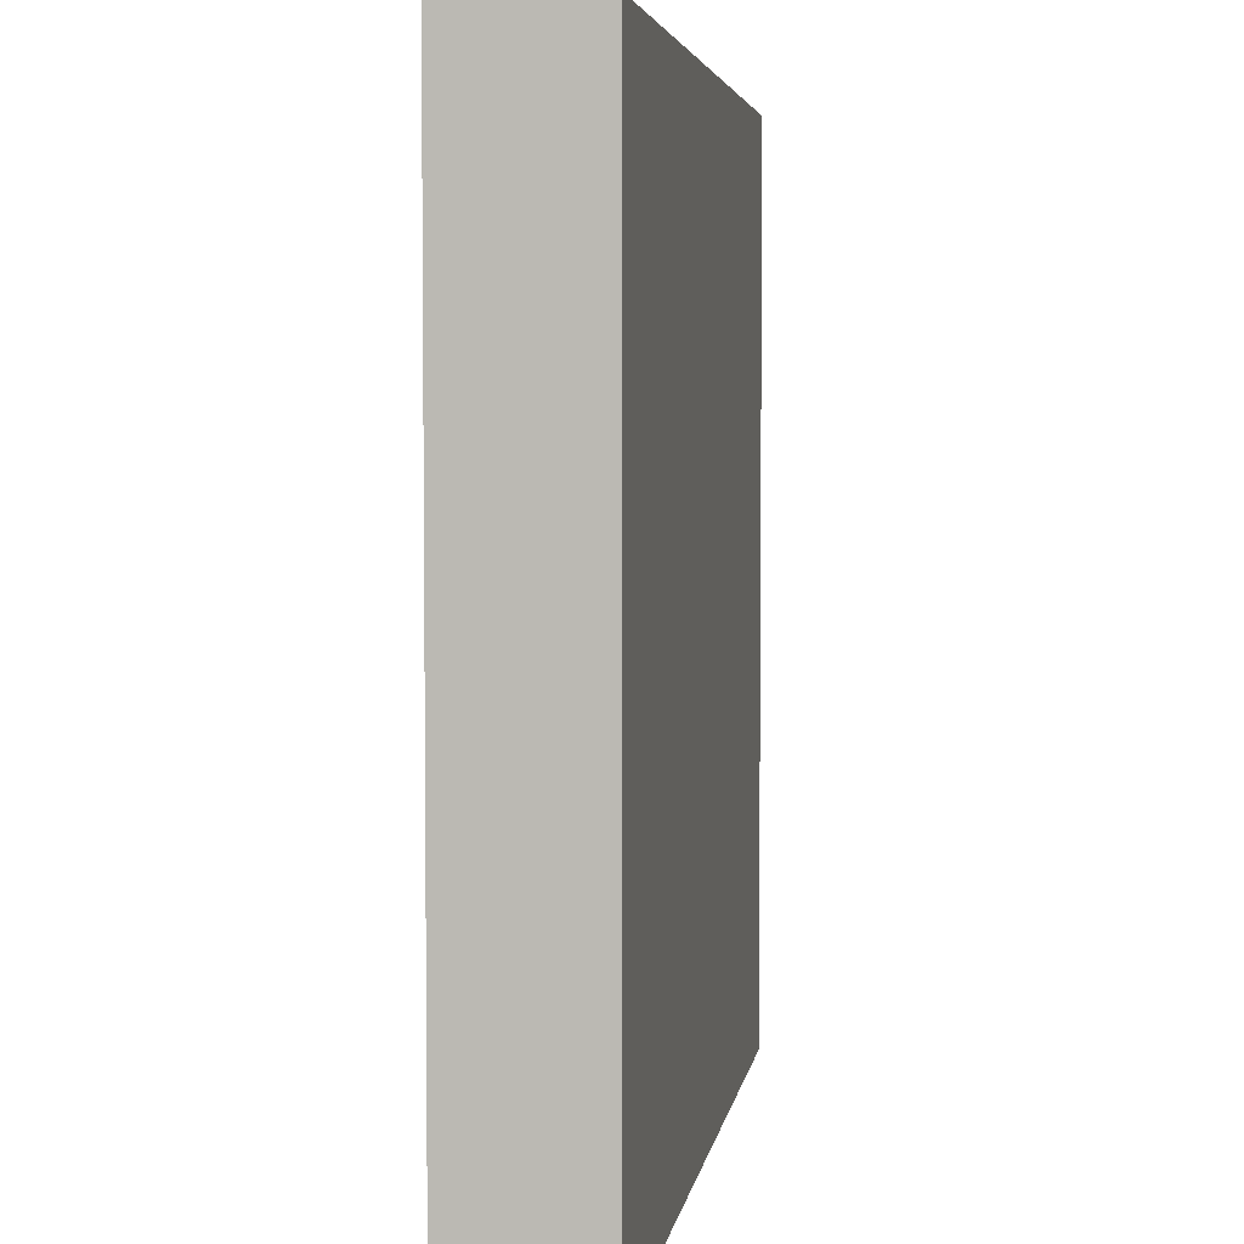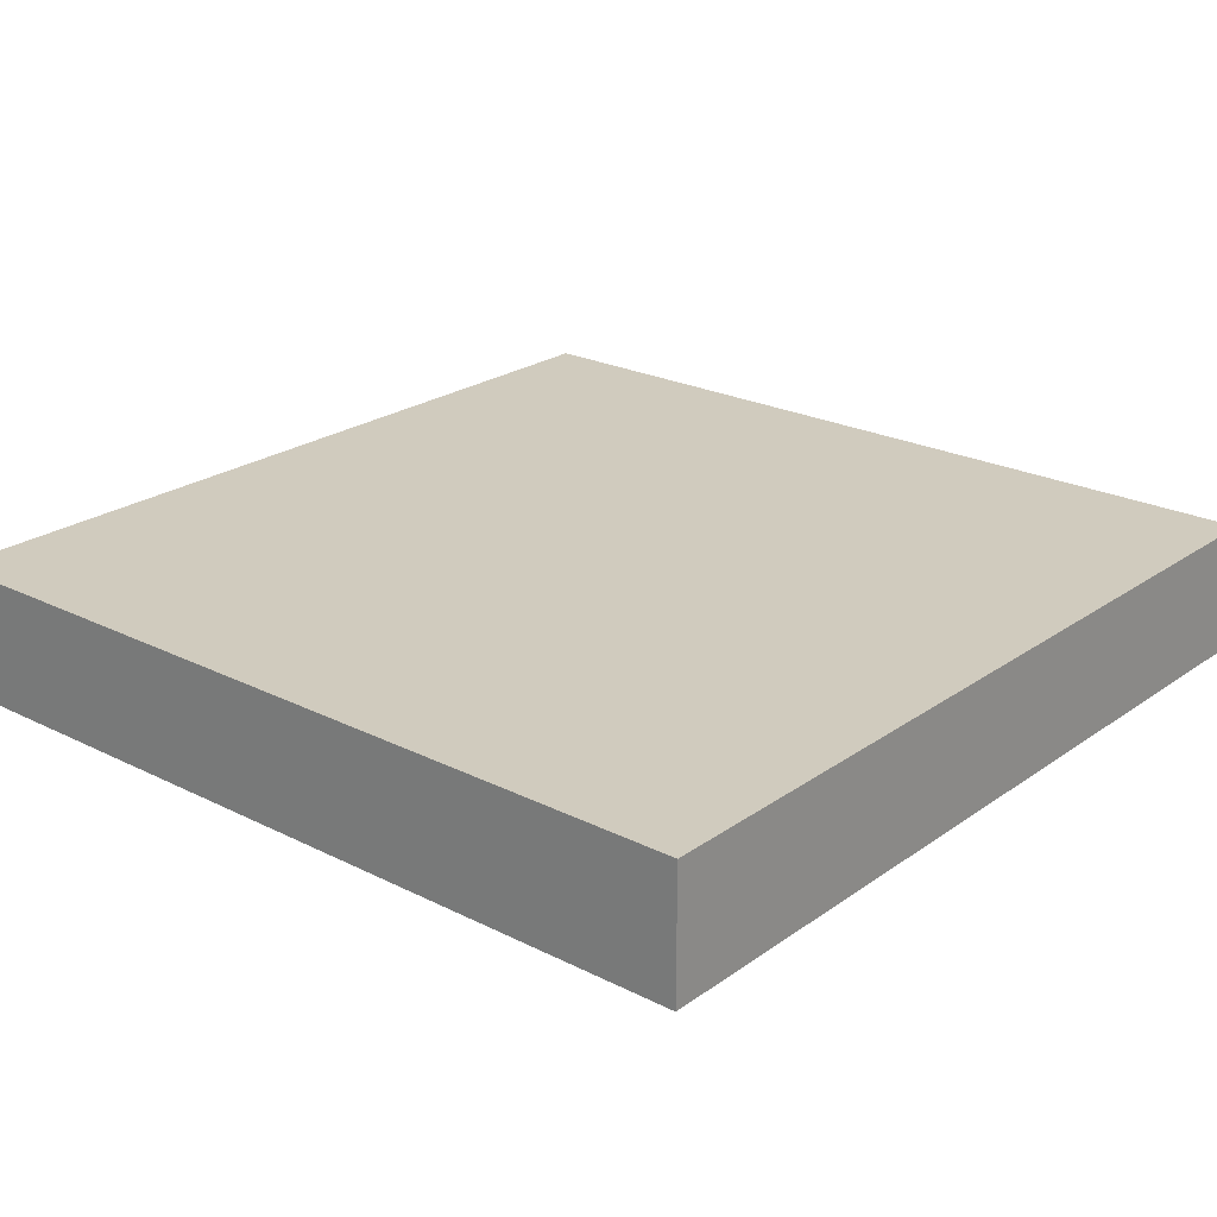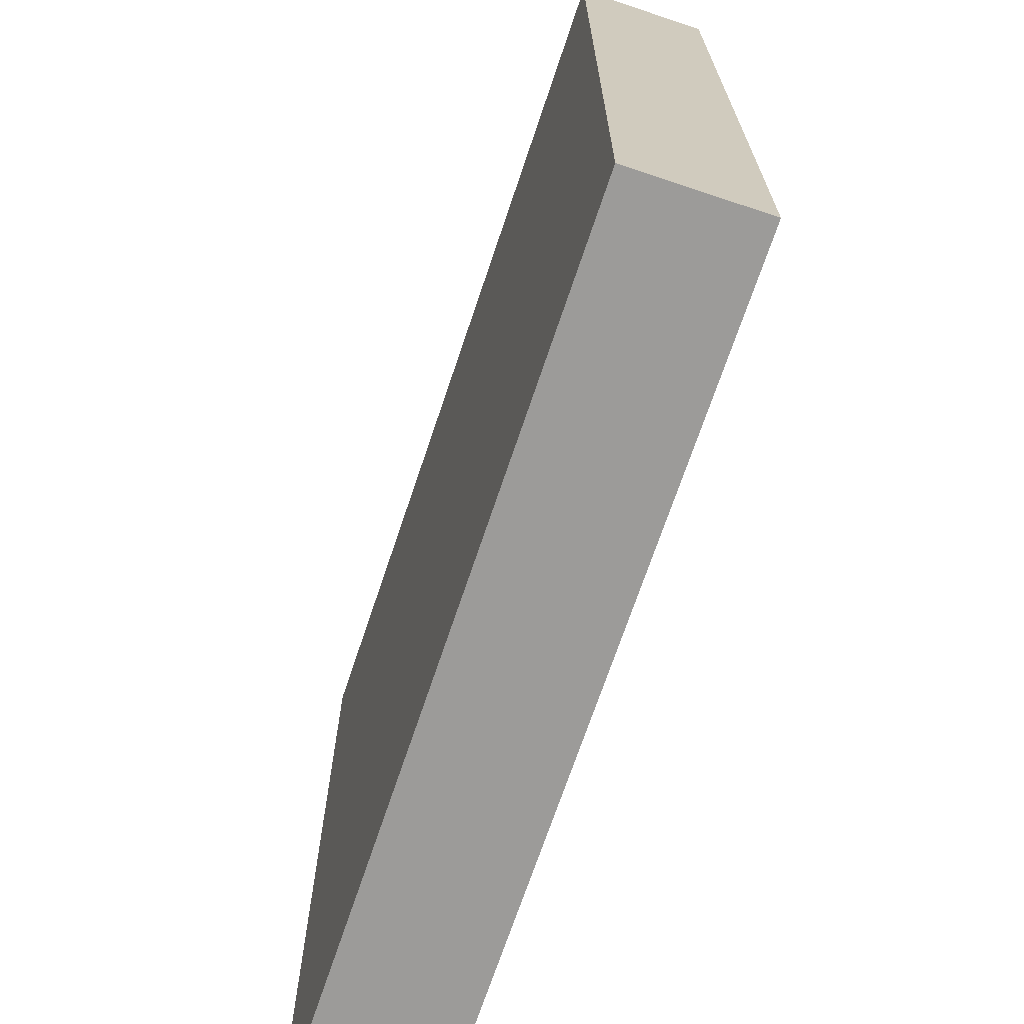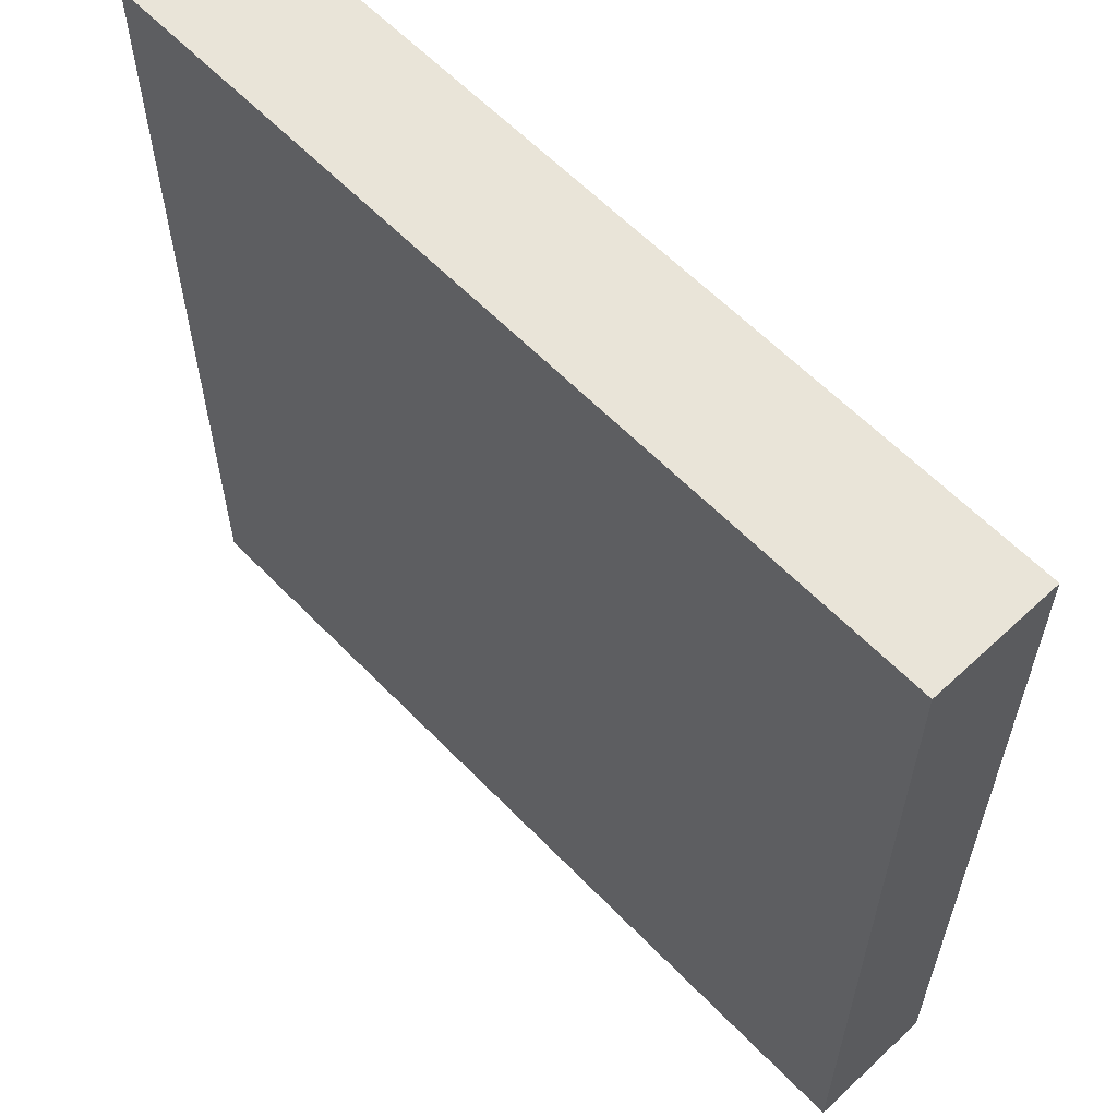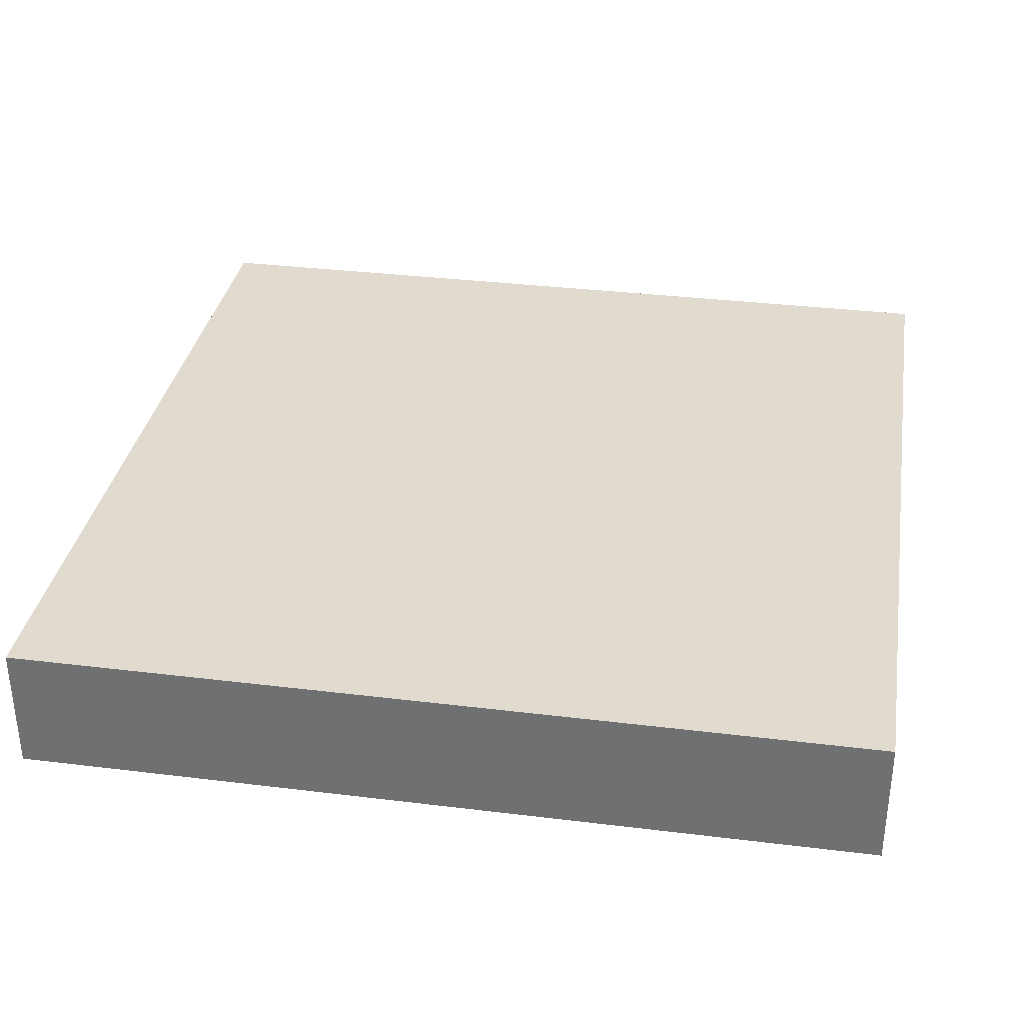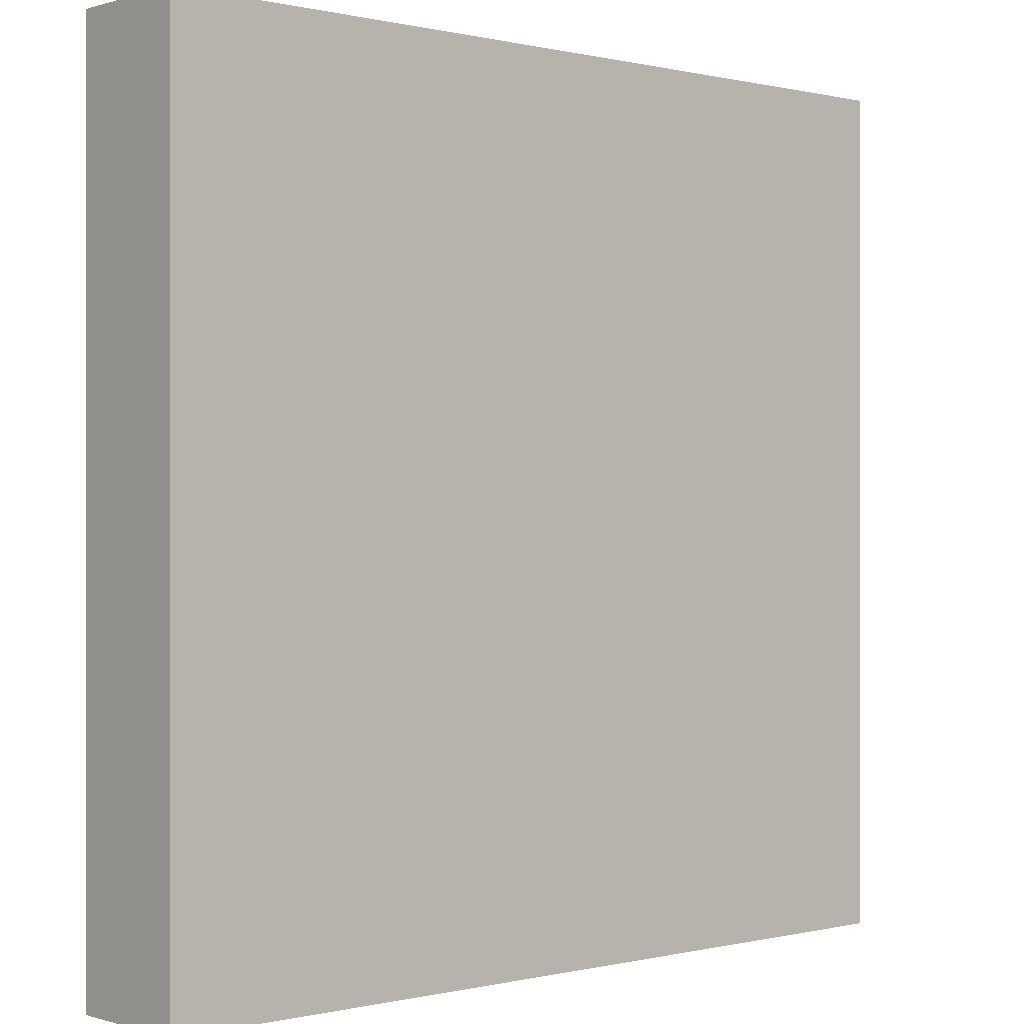
<metadata>
{"format":"obj","ext":"obj","renderer":"f3d","projection":"perspective","resolution":1024,"background":"white","views":[{"elev":4.3,"azim":98.5,"up":"+Z"},{"elev":23.3,"azim":-49.7,"up":"+Y"},{"elev":-69.9,"azim":71.5,"up":"+Z"},{"elev":60.1,"azim":-133.6,"up":"+Z"},{"elev":33.7,"azim":-170.5,"up":"+Y"},{"elev":0.0,"azim":138.4,"up":"+Z"}]}
</metadata>
<code>
g default
v -0 -0.15 1
v 1 -0.15 1
v -0 0 1
v 1 0 1
v -0 0 0
v 1 0 0
v -0 -0.15 0
v 1 -0.15 0
g p_Floor_1x1
f 1 2 4 3
f 3 4 6 5
f 5 6 8 7
f 7 8 2 1
f 2 8 6 4
f 7 1 3 5

</code>
